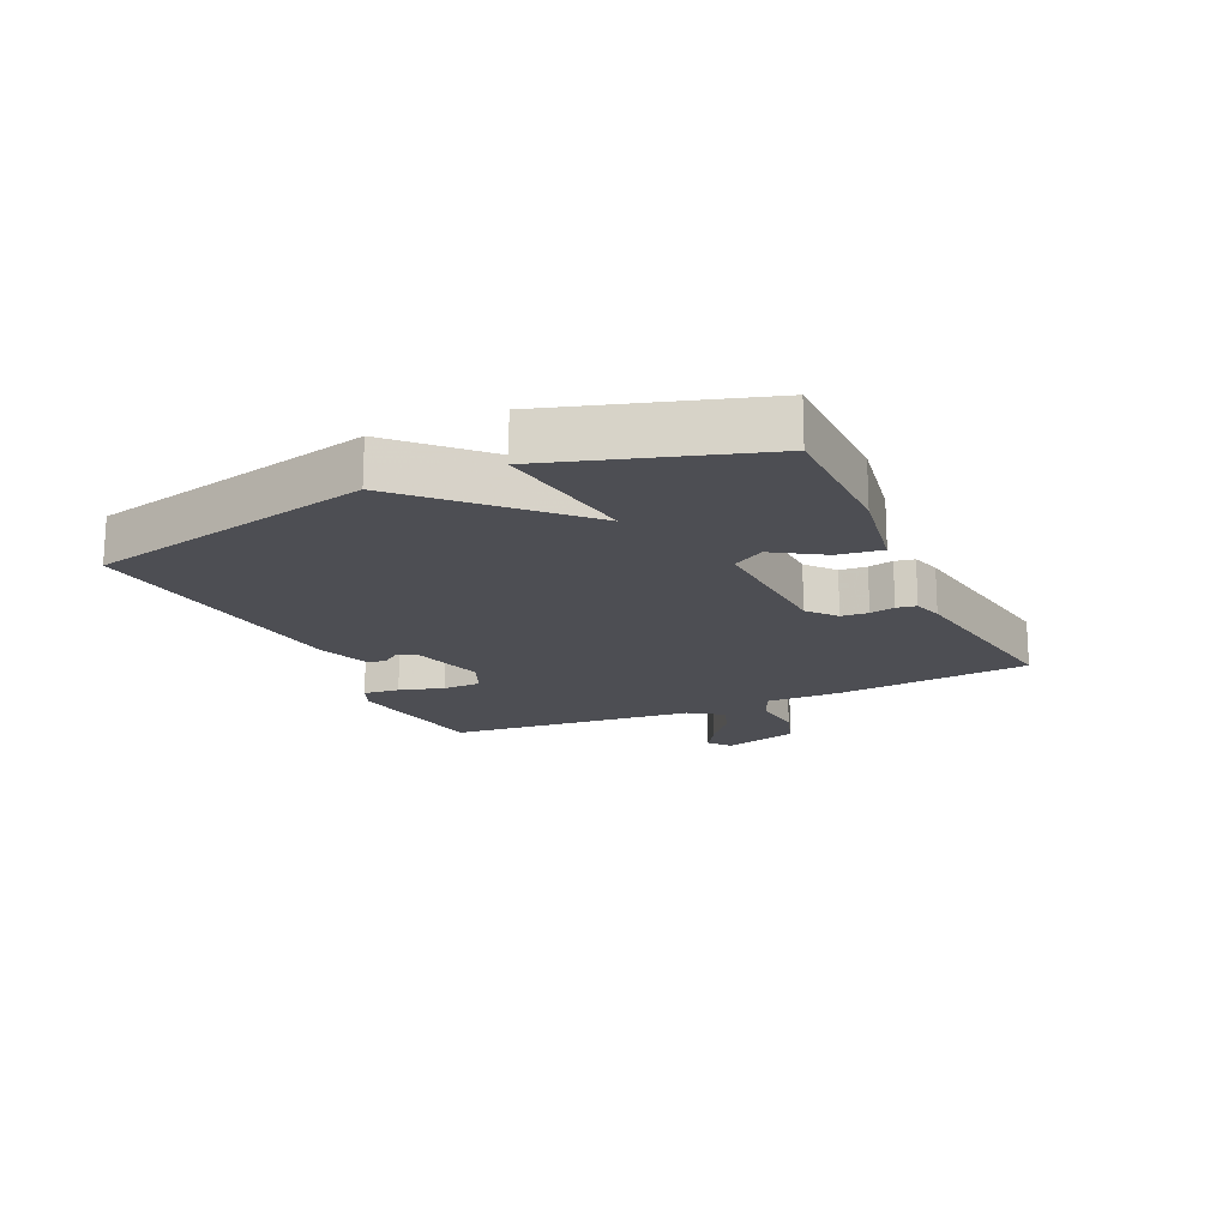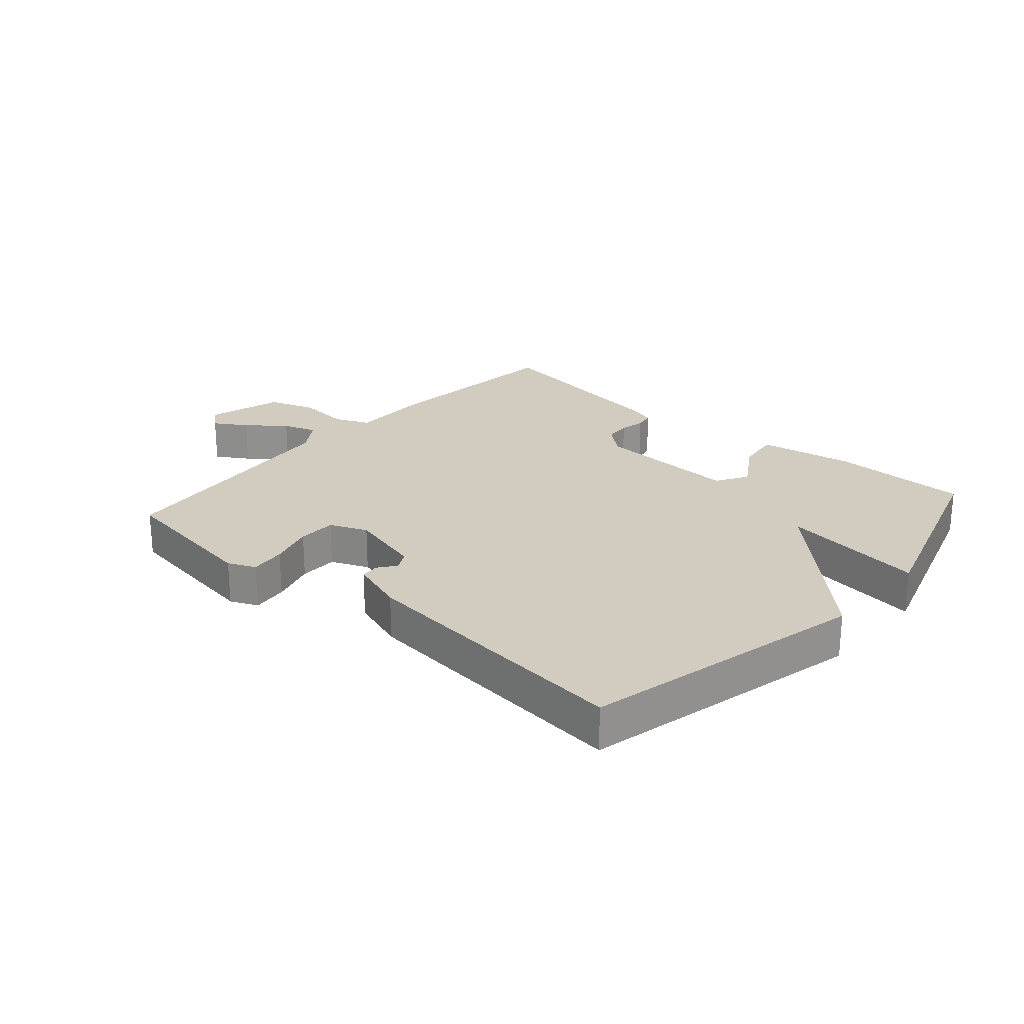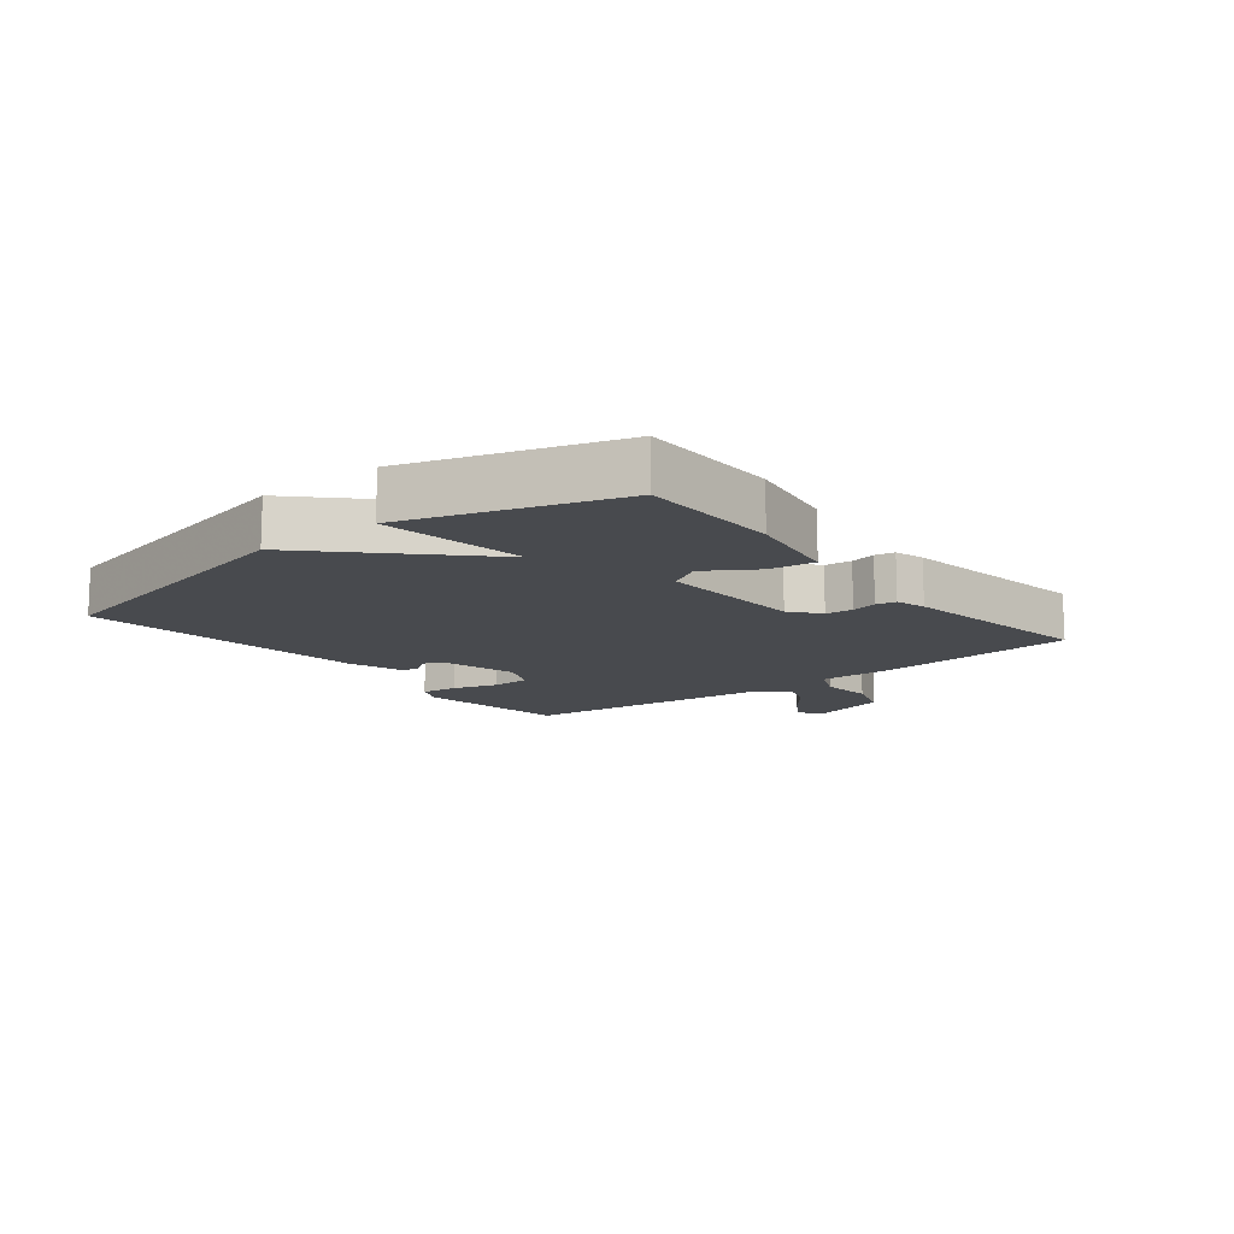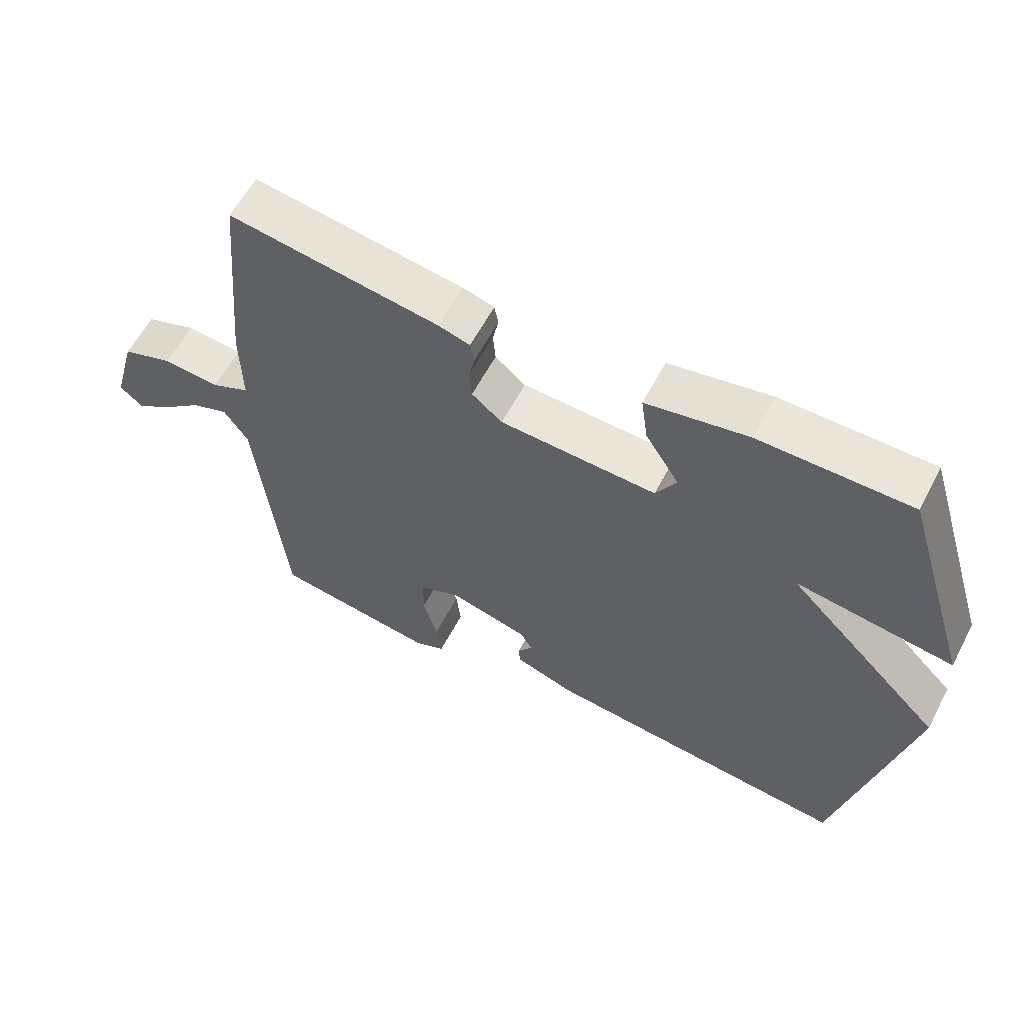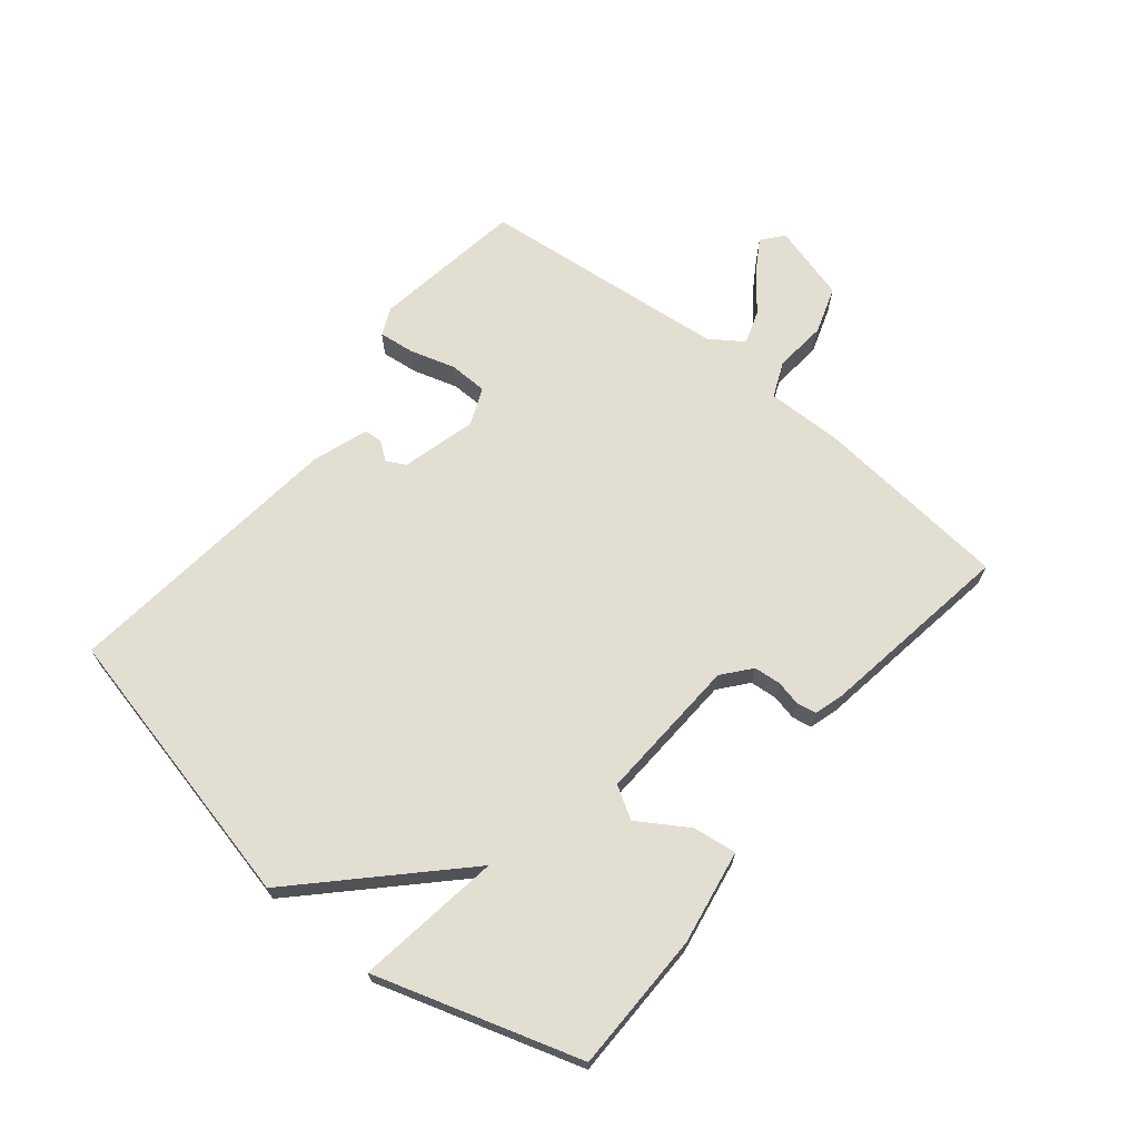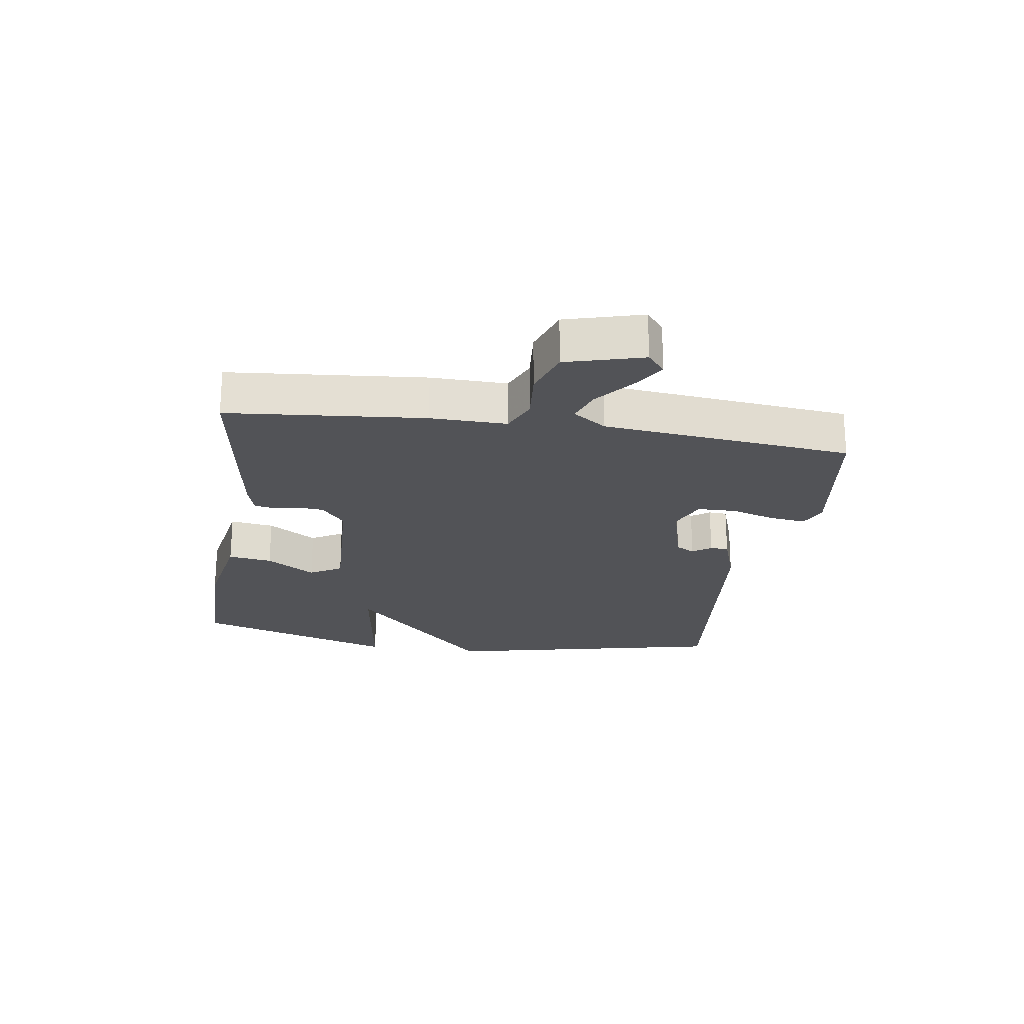
<metadata>
{"format":"obj","ext":"obj","renderer":"f3d","projection":"perspective","resolution":1024,"background":"white","views":[{"elev":-17.3,"azim":-65.1,"up":"+Y"},{"elev":24.2,"azim":-138.7,"up":"+Y"},{"elev":-12.8,"azim":-51.5,"up":"+Y"},{"elev":59.4,"azim":-152.5,"up":"+Z"},{"elev":67.9,"azim":-50.7,"up":"+Y"},{"elev":-22.4,"azim":81.3,"up":"+Y"}]}
</metadata>
<code>
v -0.5 0.07 0.5
v -0.273 0.07 0.502
v -0.119 0.07 0.475
v -0.129 0.07 0.403
v -0.18 0.07 0.323
v -0.149 0.07 0.271
v 0.087 0.07 0.282
v 0.133 0.07 0.32
v 0.137 0.07 0.364
v 0.128 0.07 0.405
v 0.134 0.07 0.437
v 0.182 0.07 0.451
v 0.5 0.07 0.5
v 0.53 0.07 0.18
v 0.528 0.07 0.056
v 0.586 0.07 0.031
v 0.671 0.07 0.039
v 0.748 0.07 0.013
v 0.783 0.07 -0.112
v 0.748 0.07 -0.141
v 0.695 0.07 -0.108
v 0.634 0.07 -0.059
v 0.579 0.07 -0.04
v 0.542 0.07 -0.094
v 0.5 0.07 -0.5
v 0.252 0.07 -0.537
v 0.207 0.07 -0.517
v 0.214 0.07 -0.458
v 0.236 0.07 -0.385
v 0.235 0.07 -0.322
v 0.174 0.07 -0.296
v 0.053 0.07 -0.328
v 0.036 0.07 -0.359
v 0.058 0.07 -0.389
v 0.056 0.07 -0.419
v -0.035 0.07 -0.45
v -0.5 0.07 -0.5
v -0.605 0.07 -0.033
v -0.369 0.07 0.201
v -0.605 0.07 0.167
v -0.5 0 0.5
v -0.273 0 0.502
v -0.119 0 0.475
v -0.129 0 0.403
v -0.18 0 0.323
v -0.149 0 0.271
v 0.087 0 0.282
v 0.133 0 0.32
v 0.137 0 0.364
v 0.128 0 0.405
v 0.134 0 0.437
v 0.182 0 0.451
v 0.5 0 0.5
v 0.53 0 0.18
v 0.528 0 0.056
v 0.586 0 0.031
v 0.671 0 0.039
v 0.748 0 0.013
v 0.783 0 -0.112
v 0.748 0 -0.141
v 0.695 0 -0.108
v 0.634 0 -0.059
v 0.579 0 -0.04
v 0.542 0 -0.094
v 0.5 0 -0.5
v 0.252 0 -0.537
v 0.207 0 -0.517
v 0.214 0 -0.458
v 0.236 0 -0.385
v 0.235 0 -0.322
v 0.174 0 -0.296
v 0.053 0 -0.328
v 0.036 0 -0.359
v 0.058 0 -0.389
v 0.056 0 -0.419
v -0.035 0 -0.45
v -0.5 0 -0.5
v -0.605 0 -0.033
v -0.369 0 0.201
v -0.605 0 0.167
f 3 4 5
f 2 3 5
f 1 2 5
f 40 1 5
f 39 40 5
f 38 39 5 6
f 36 37 38
f 35 36 38
f 34 35 38
f 33 34 38
f 38 6 7
f 33 38 7
f 32 33 7
f 31 32 7 8
f 30 31 8 9
f 27 28 29
f 26 27 29
f 25 26 29
f 24 25 29
f 23 24 29 30
f 20 21 22
f 19 20 22
f 18 19 22
f 17 18 22
f 16 17 22
f 15 16 22 23
f 13 14 15
f 12 13 15
f 11 12 15
f 10 11 15
f 9 10 15
f 9 15 23 30
f 45 44 43
f 45 43 42
f 45 42 41
f 45 41 80
f 45 80 79
f 46 45 79 78
f 78 77 76
f 78 76 75
f 78 75 74
f 78 74 73
f 47 46 78
f 47 78 73
f 47 73 72
f 48 47 72 71
f 49 48 71 70
f 69 68 67
f 69 67 66
f 69 66 65
f 69 65 64
f 70 69 64 63
f 62 61 60
f 62 60 59
f 62 59 58
f 62 58 57
f 62 57 56
f 63 62 56 55
f 55 54 53
f 55 53 52
f 55 52 51
f 55 51 50
f 55 50 49
f 70 63 55 49
f 1 41 42 2
f 2 42 43 3
f 3 43 44 4
f 4 44 45 5
f 5 45 46 6
f 6 46 47 7
f 7 47 48 8
f 8 48 49 9
f 9 49 50 10
f 10 50 51 11
f 11 51 52 12
f 12 52 53 13
f 13 53 54 14
f 14 54 55 15
f 15 55 56 16
f 16 56 57 17
f 17 57 58 18
f 18 58 59 19
f 19 59 60 20
f 20 60 61 21
f 21 61 62 22
f 22 62 63 23
f 23 63 64 24
f 24 64 65 25
f 25 65 66 26
f 26 66 67 27
f 27 67 68 28
f 28 68 69 29
f 29 69 70 30
f 30 70 71 31
f 31 71 72 32
f 32 72 73 33
f 33 73 74 34
f 34 74 75 35
f 35 75 76 36
f 36 76 77 37
f 37 77 78 38
f 38 78 79 39
f 39 79 80 40
f 40 80 41 1

</code>
